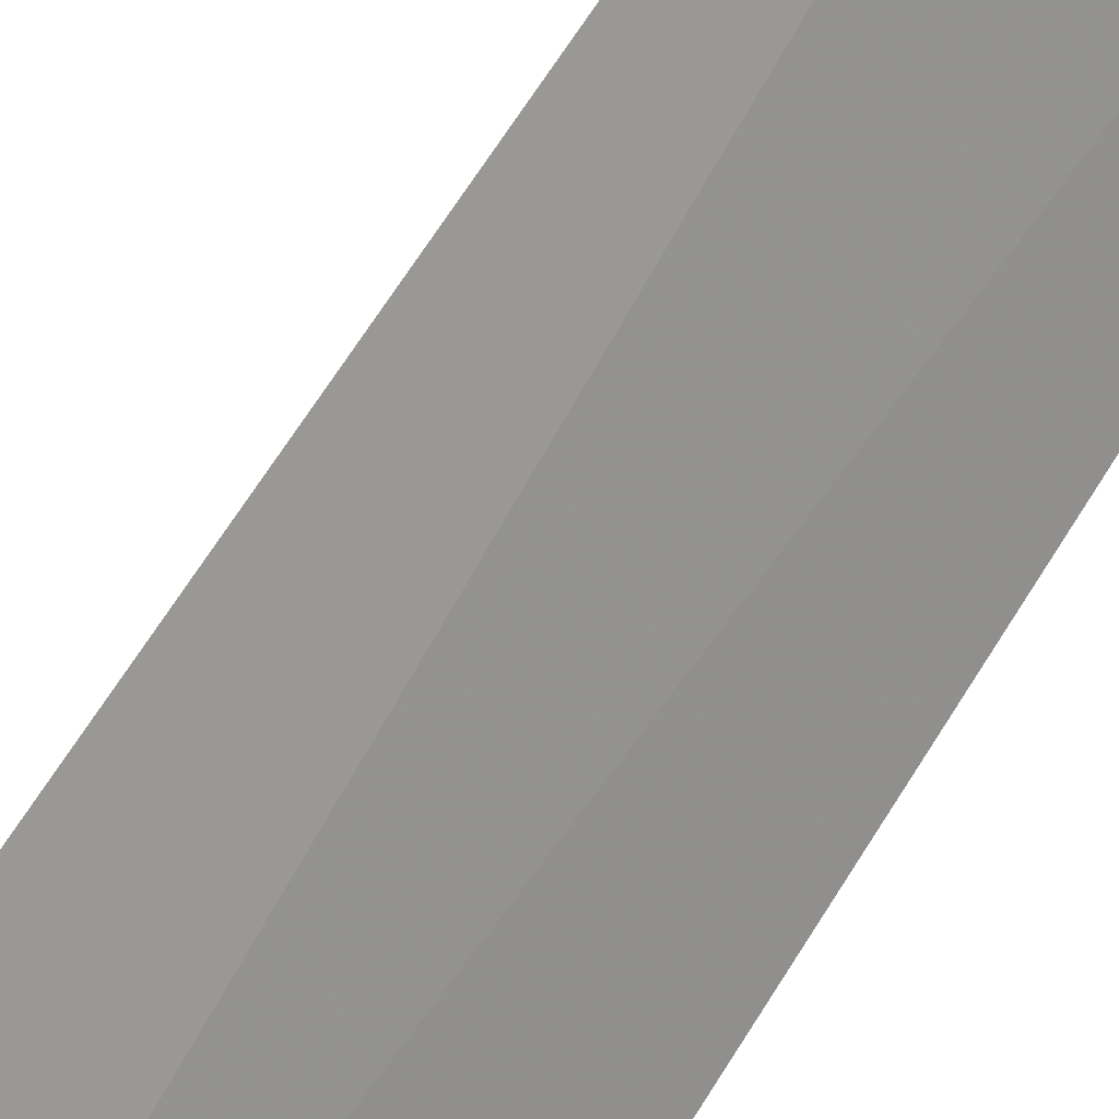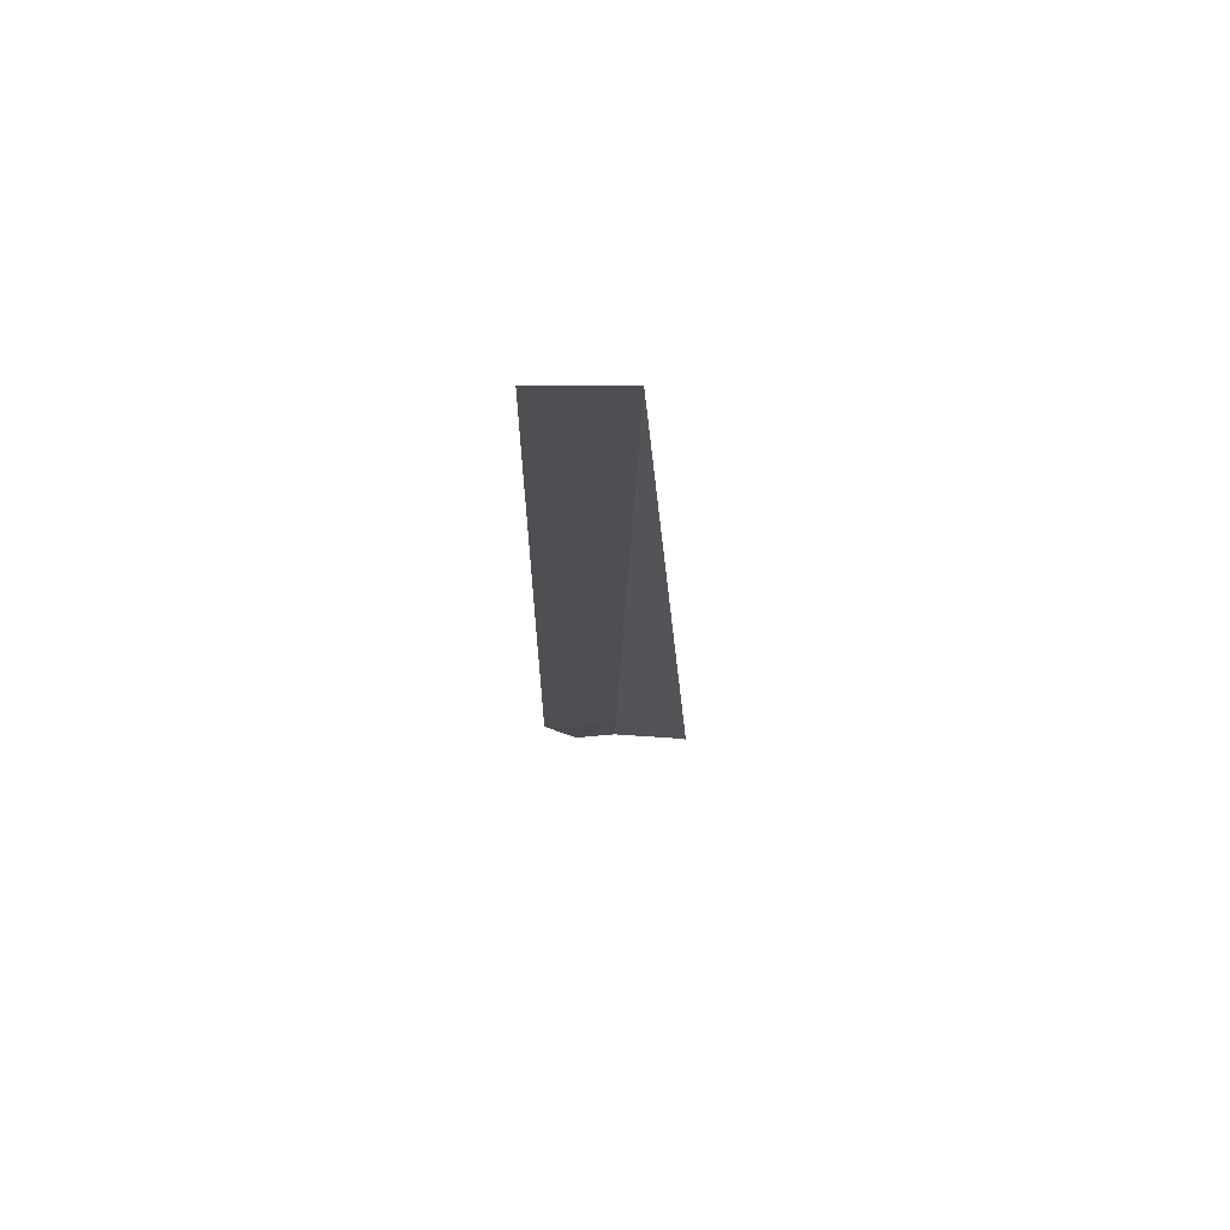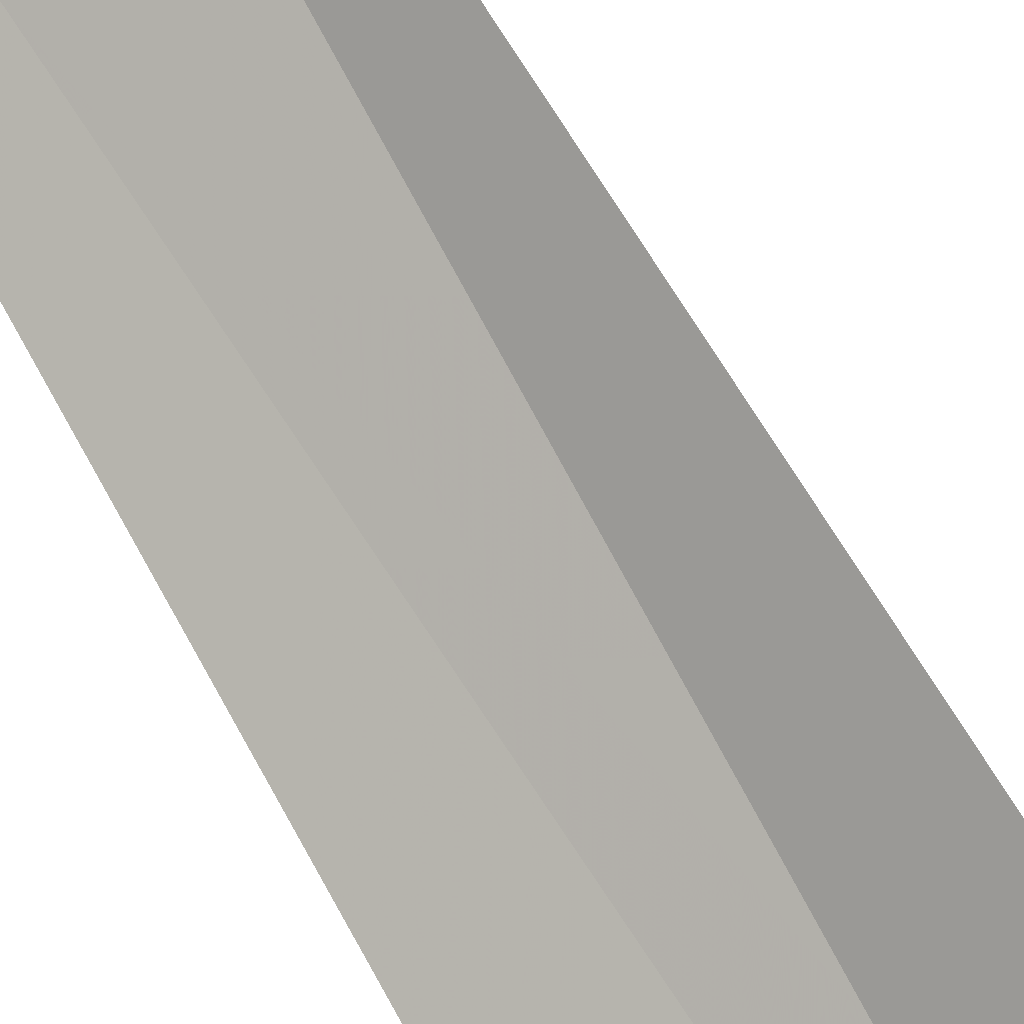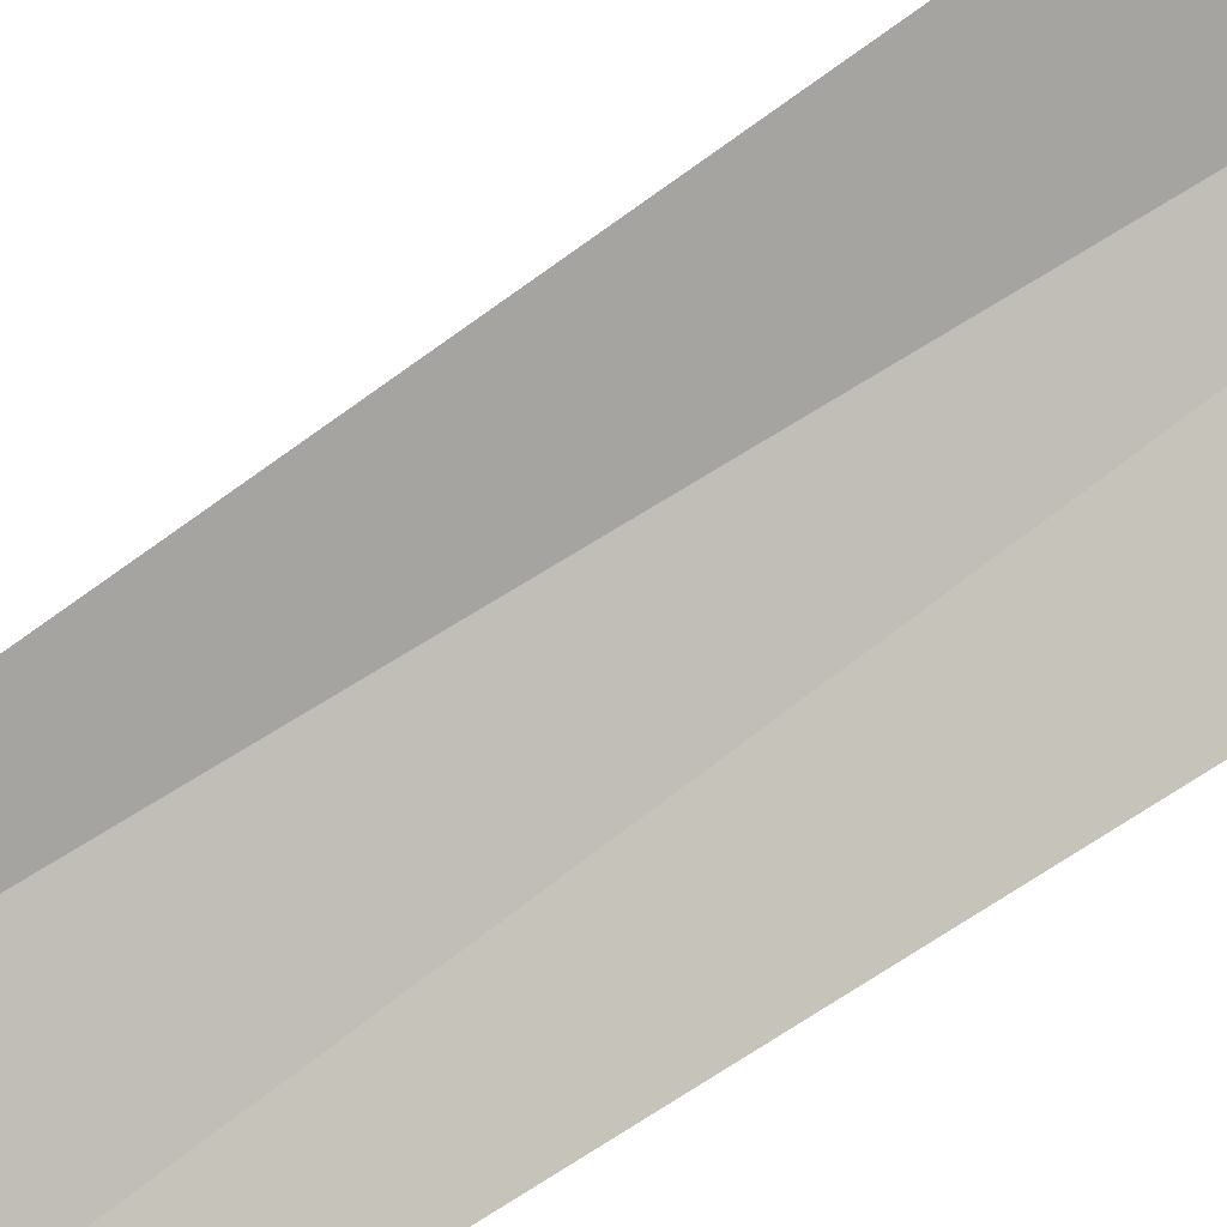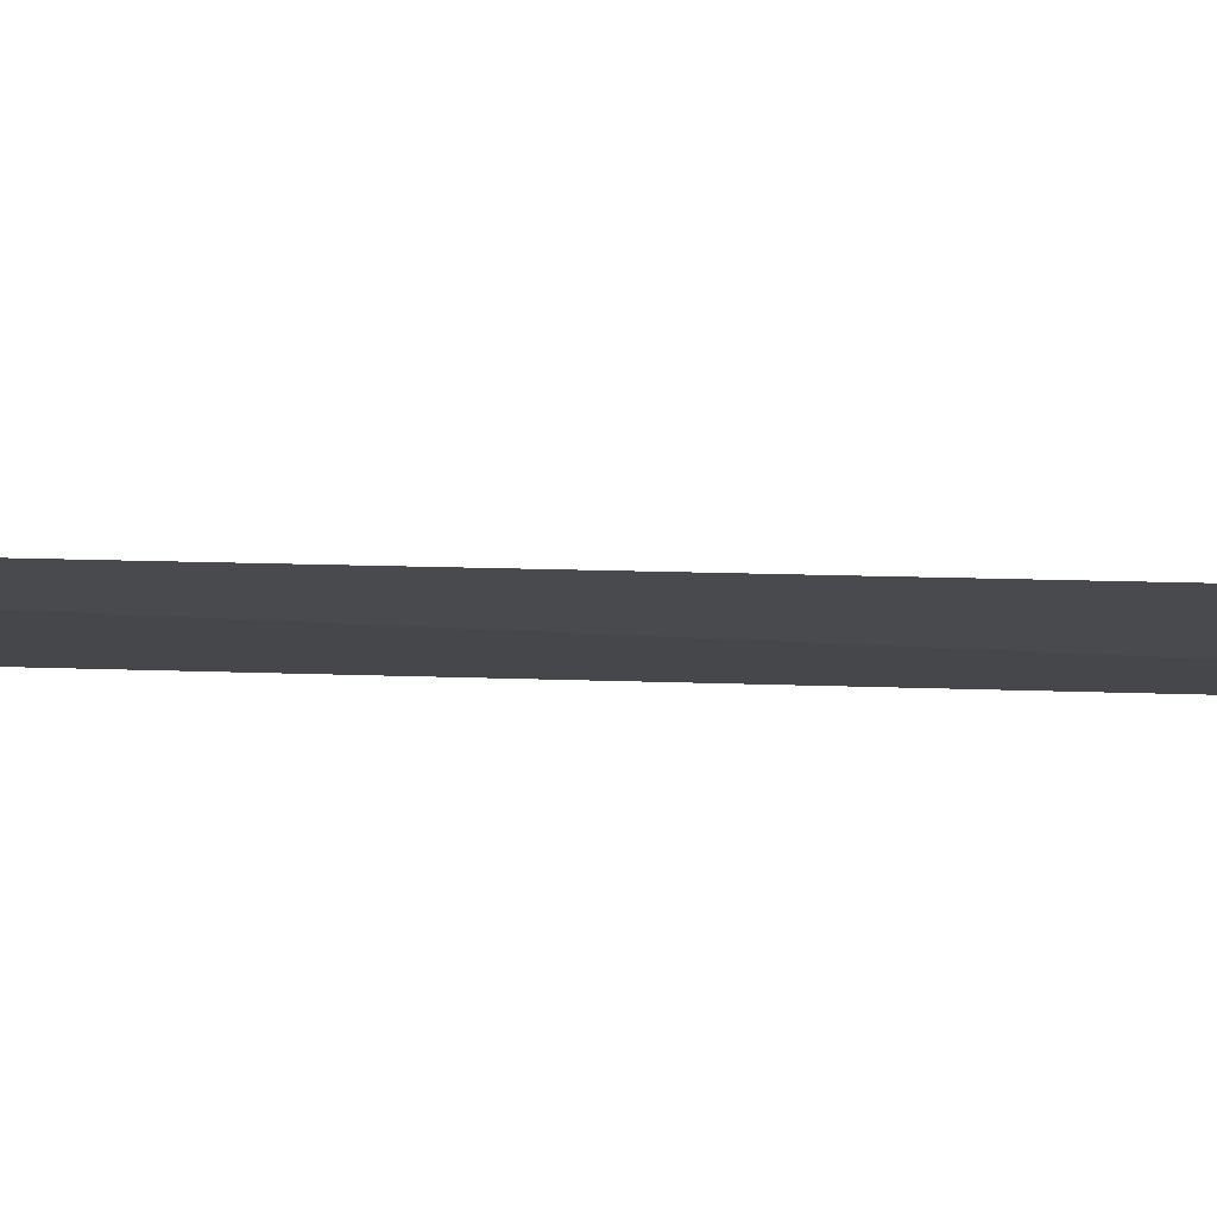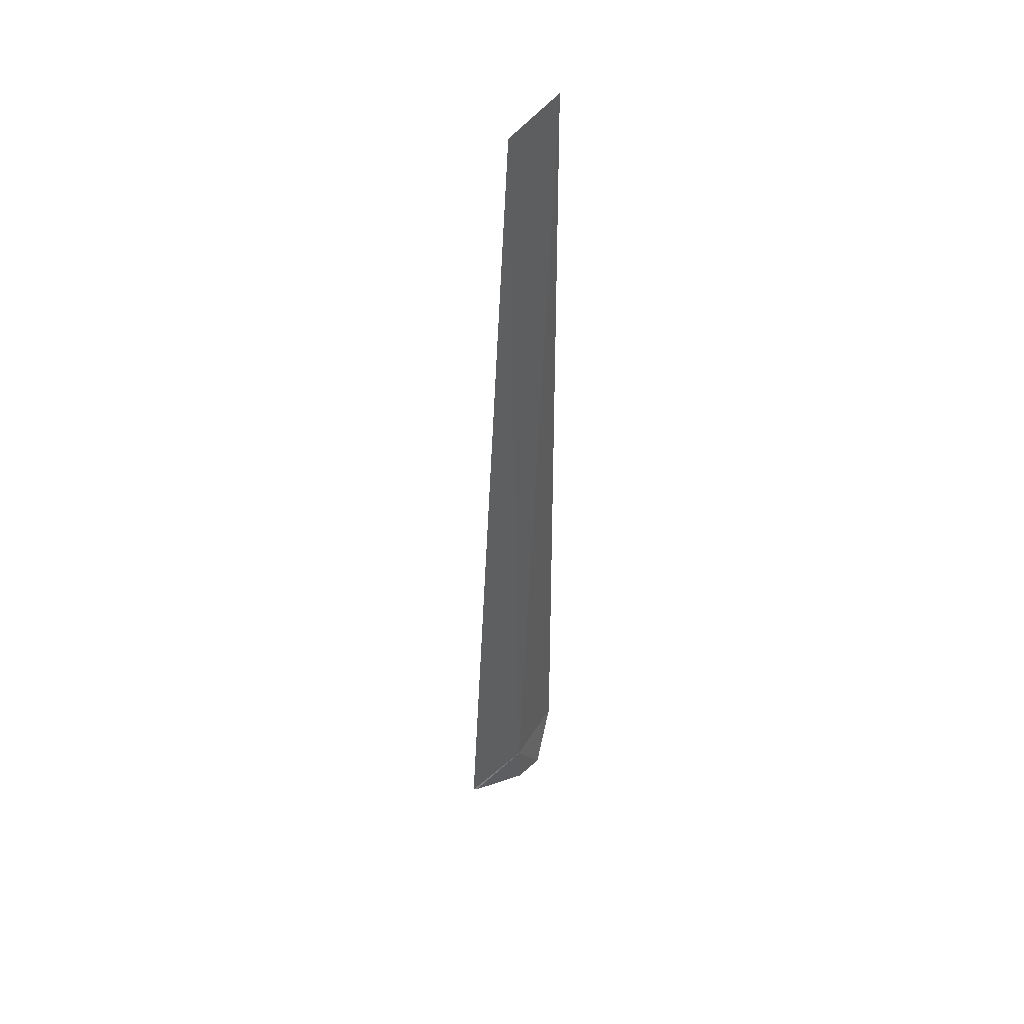
<metadata>
{"format":"obj","ext":"obj","renderer":"f3d","projection":"perspective","resolution":1024,"background":"white","views":[{"elev":-59.2,"azim":-28.4,"up":"+Y"},{"elev":72.2,"azim":153.2,"up":"+Z"},{"elev":76.6,"azim":150.6,"up":"+Y"},{"elev":70.1,"azim":56.5,"up":"+Y"},{"elev":-37.5,"azim":87.7,"up":"+Y"},{"elev":45.2,"azim":-84.8,"up":"+Z"}]}
</metadata>
<code>
v -0.7977 3.693 2
v -0.5861 3.583 1.653
v -0.415 3.522 2
v -0.7902 3.689 1.742
v -1.099 3.943 1.979
v -1.118 3.963 2
v -0.8817 3.75 6.858
v -0.4635 3.537 6.858
f 1 3 2
f 1 2 4
f 1 4 5
f 1 5 6
f 1 6 7
f 1 7 8
f 1 8 3

</code>
